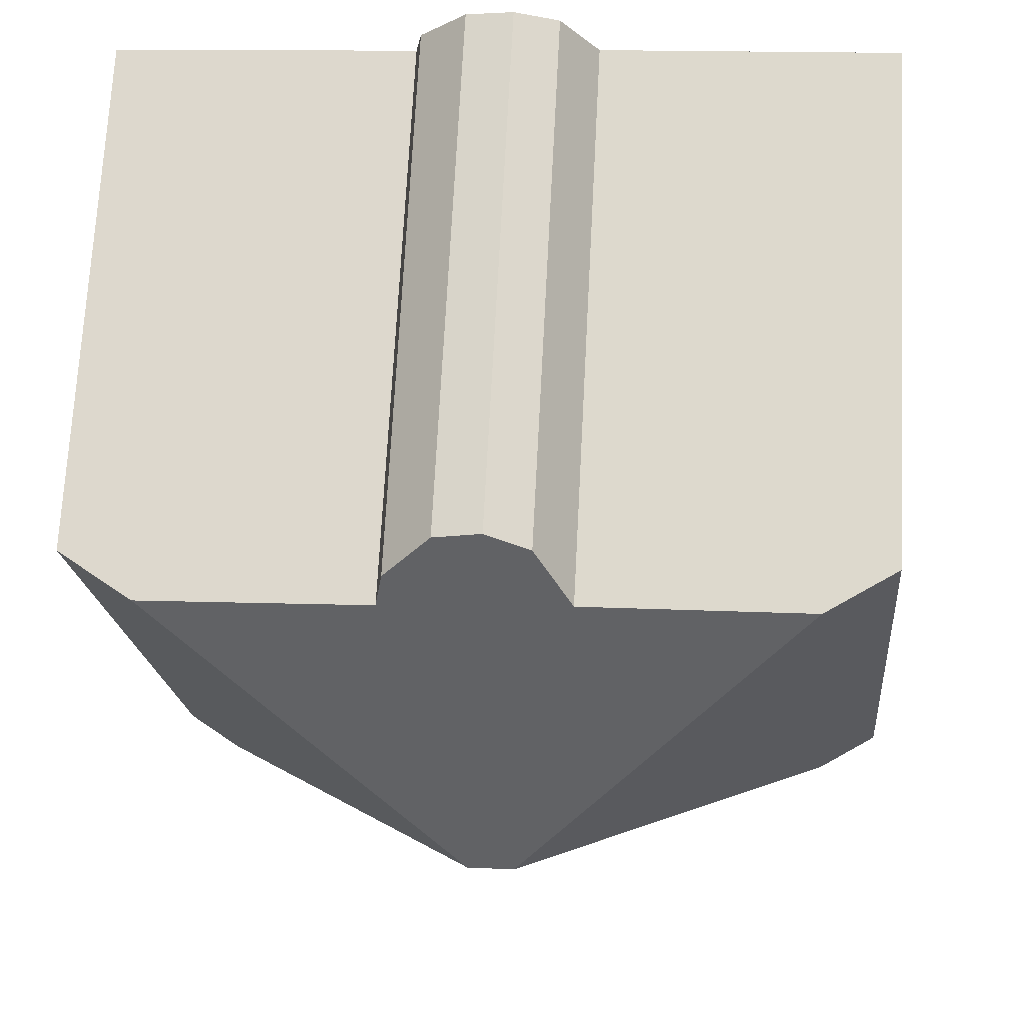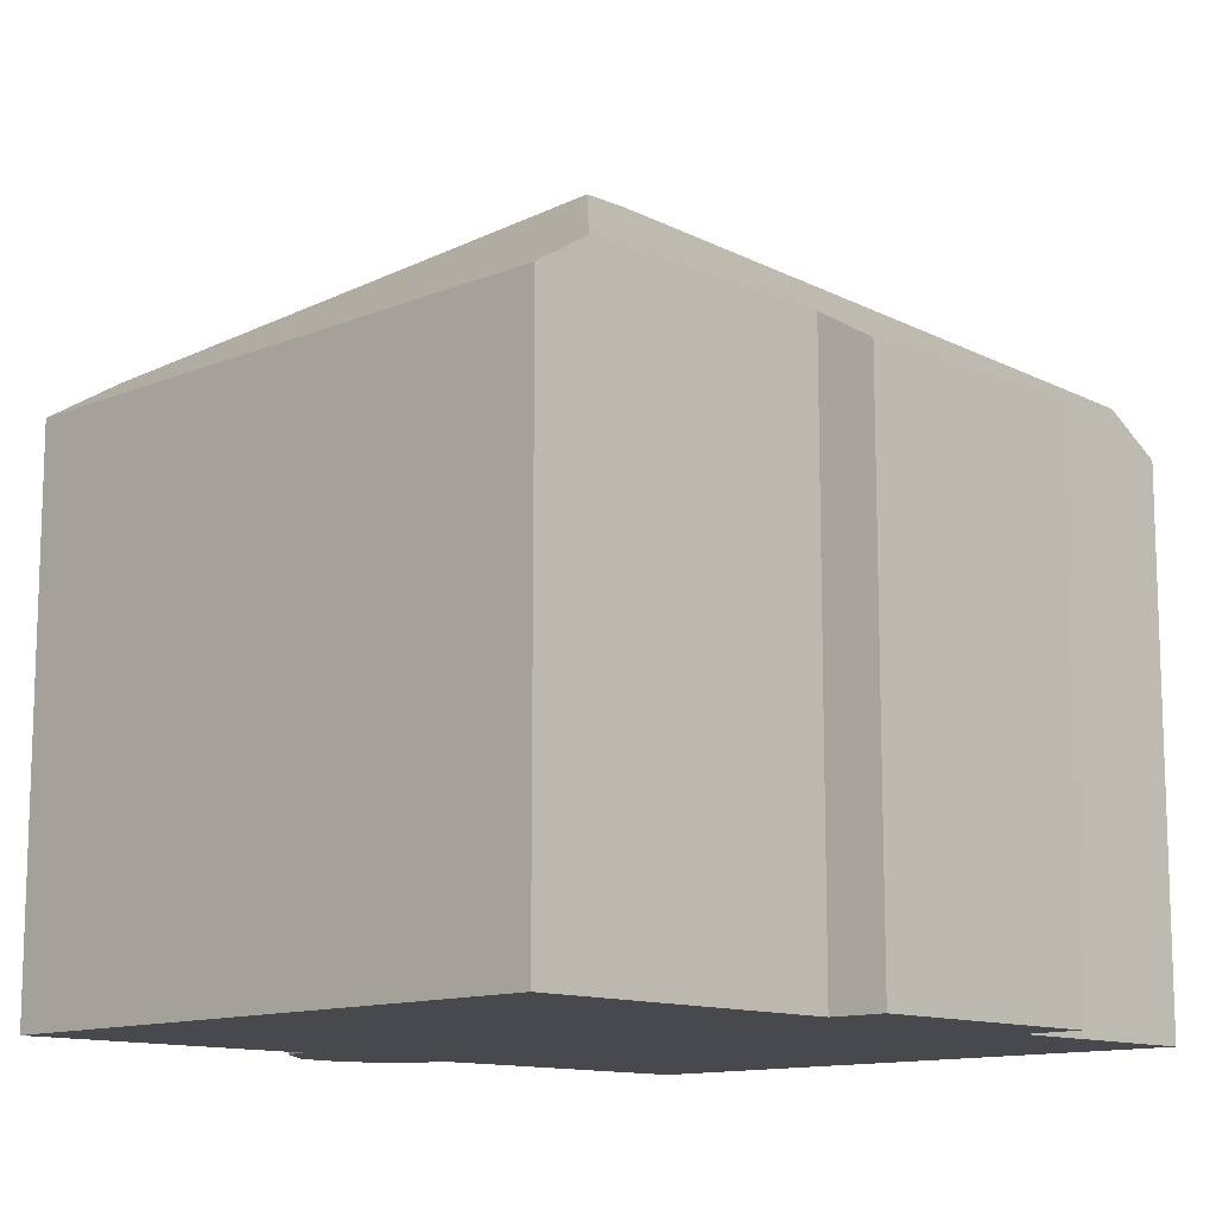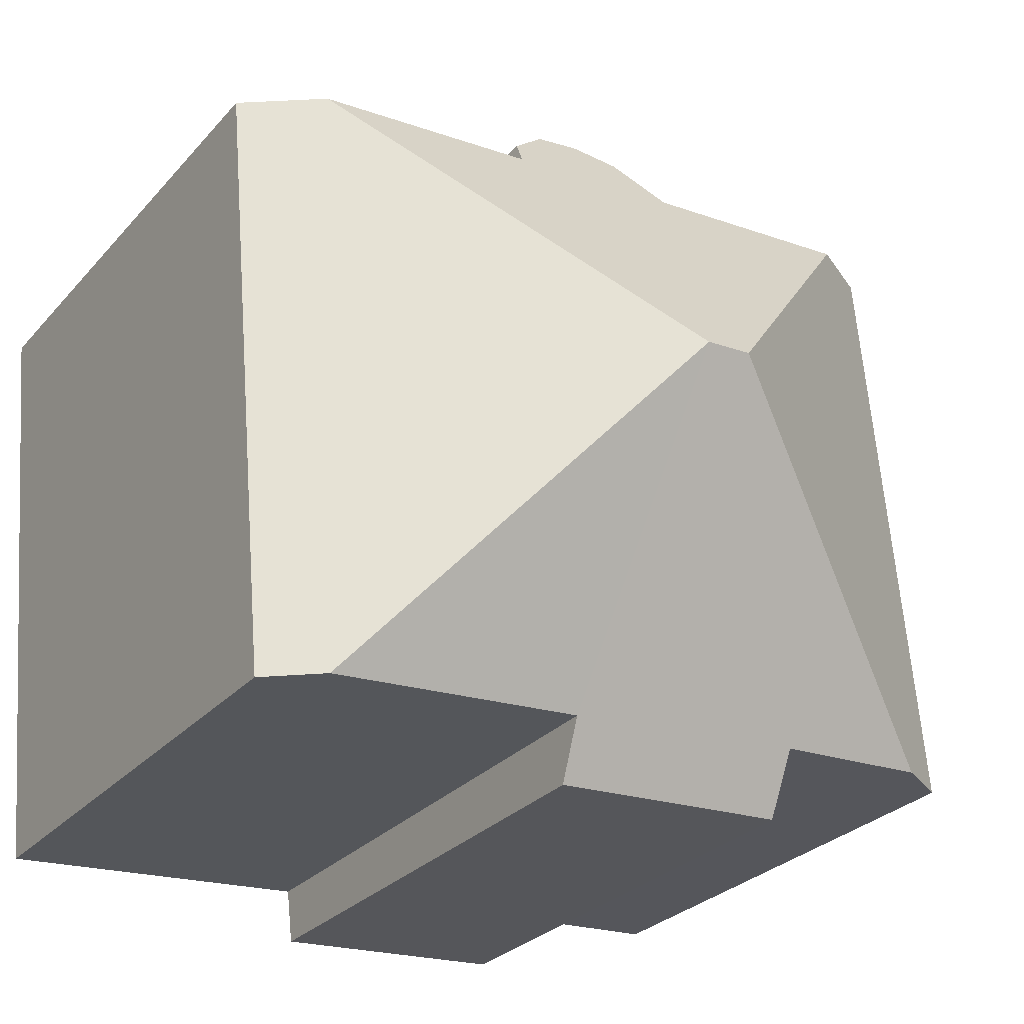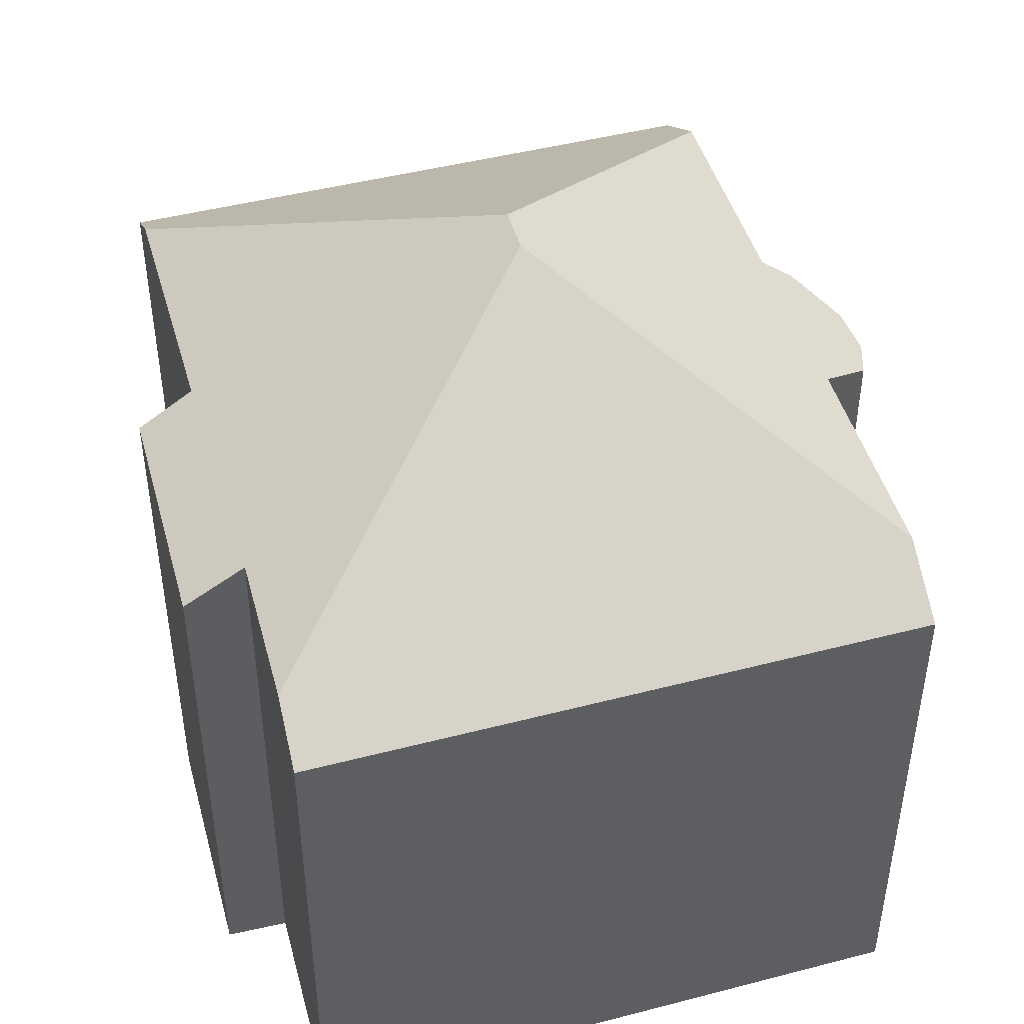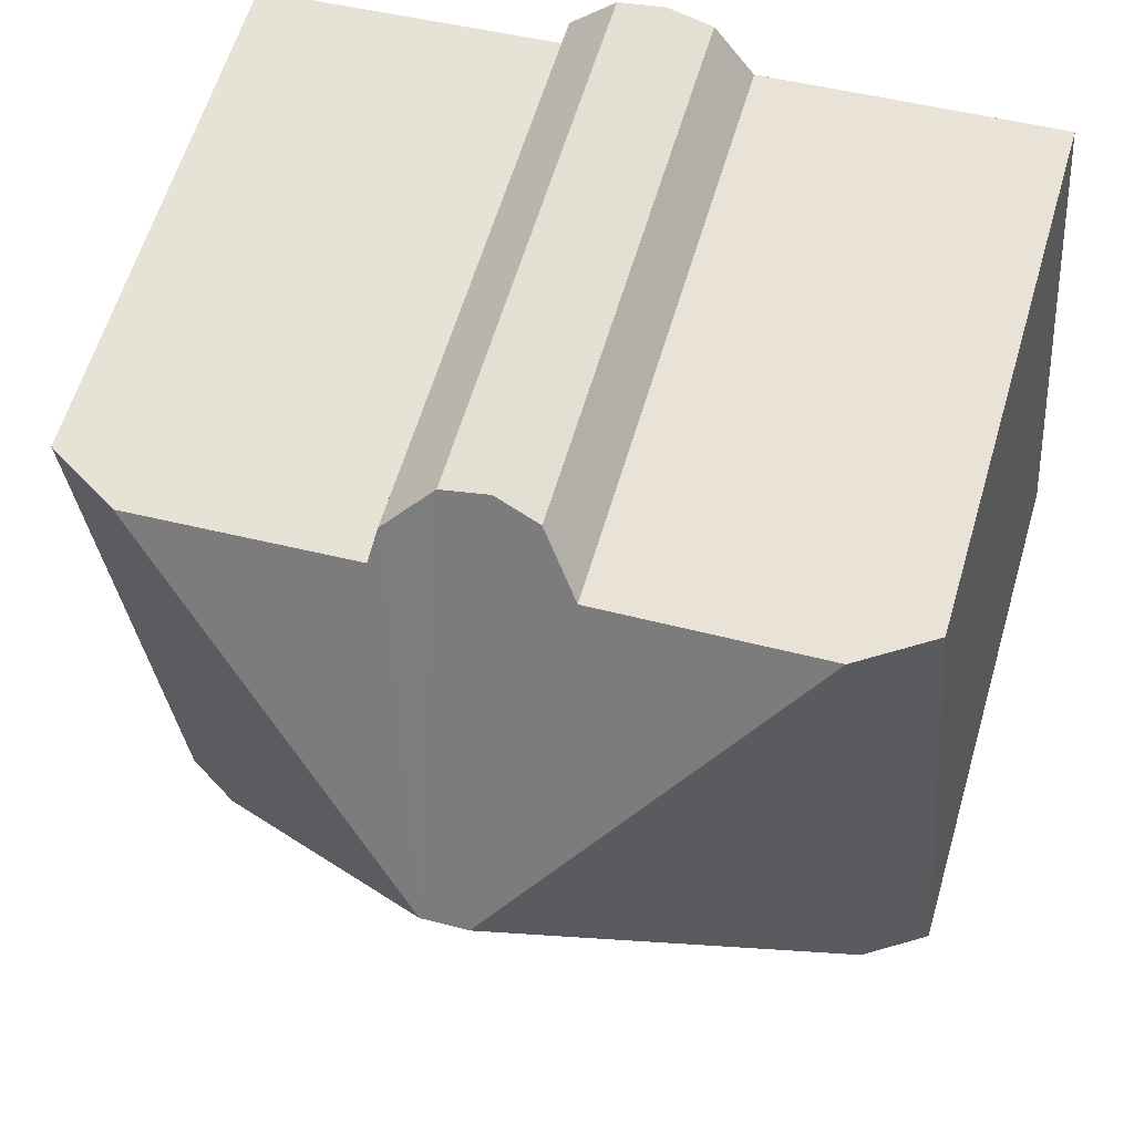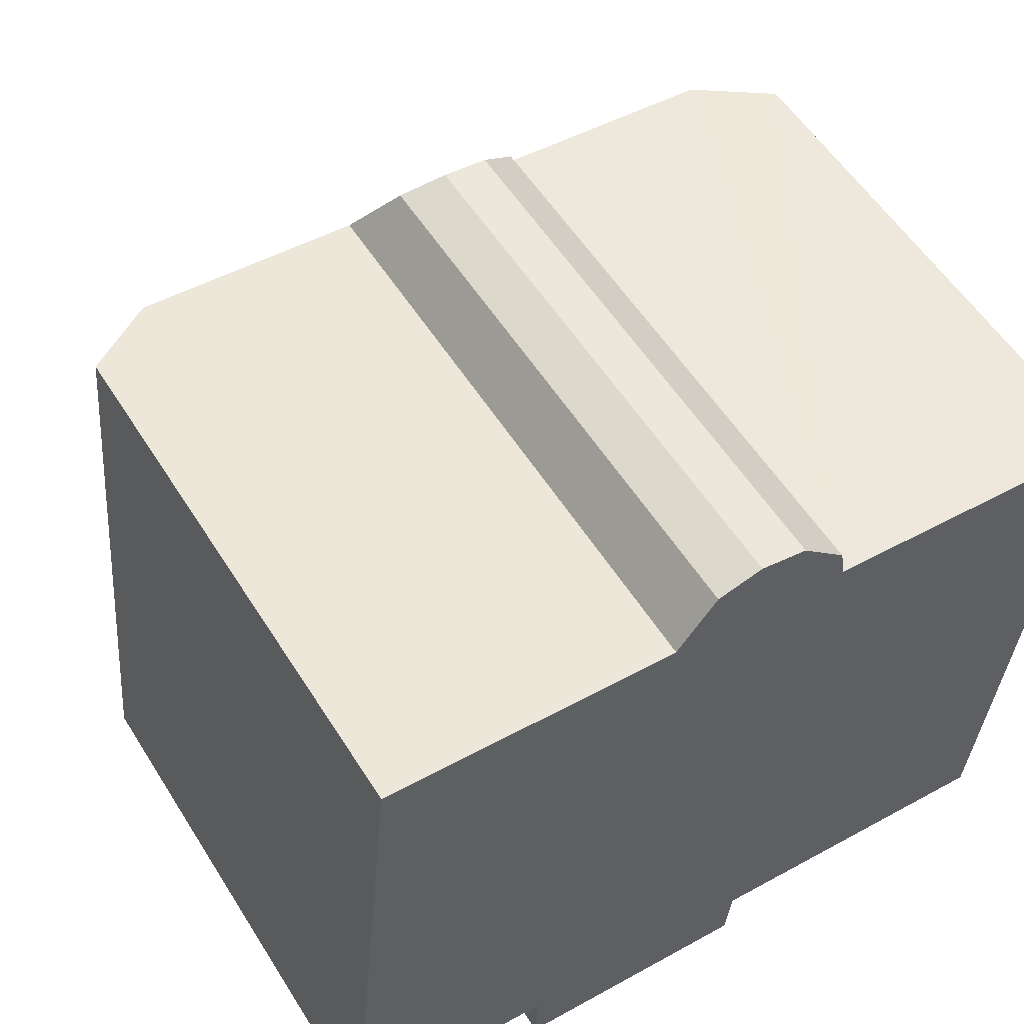
<metadata>
{"format":"obj","ext":"obj","renderer":"f3d","projection":"perspective","resolution":1024,"background":"white","views":[{"elev":70.6,"azim":-177.0,"up":"+Z"},{"elev":-12.3,"azim":139.2,"up":"+Y"},{"elev":-28.5,"azim":147.3,"up":"+Z"},{"elev":46.0,"azim":-101.2,"up":"+Y"},{"elev":60.7,"azim":-163.6,"up":"+Z"},{"elev":55.5,"azim":-31.7,"up":"+Z"}]}
</metadata>
<code>
v  7.873 9.558 -0.627
v  7.479 12.81 4.679
v  12.26 9.538 -0.985
v  7.764 8.974 -1.567
v  3.603 8.97 -1.267
v  6.691 12.81 4.737
v  3.66 9.607 -0.237
v  1.006 9.592 -0.065
v  14.12 8.981 9.103
v  13.2 8.955 -1.061
v  12.84 9.774 9.209
v  0.965 8.97 10.19
v  0 8.97 5.493e-16
v  2.161 9.71 10.1
v  9.001 9.752 9.529
v  8.91 9.439 10.04
v  8.154 9.023 10.77
v  7.37 8.972 10.91
v  6.612 9.13 10.71
v  5.936 9.706 9.829
v  0 0 0
v  0.965 -6.238e-16 10.19
v  3.66 1.451e-17 -0.237
v  3.603 7.758e-17 -1.267
v  5.936 -6.019e-16 9.829
v  2.161 -6.186e-16 10.1
v  6.612 -6.56e-16 10.71
v  7.37 -6.684e-16 10.91
v  8.154 -6.597e-16 10.77
v  8.91 -6.15e-16 10.04
v  9.001 -5.835e-16 9.529
v  14.12 -5.574e-16 9.103
v  12.84 -5.639e-16 9.209
v  13.2 6.497e-17 -1.061
v  7.873 3.839e-17 -0.627
v  7.764 9.595e-17 -1.567
v  12.26 6.031e-17 -0.985
v  1.006 3.98e-18 -0.065
g defaultobject
f 1 2 3
f 2 1 4
f 2 4 5
f 2 5 6
f 6 5 7
f 6 7 8
f 3 9 10
f 9 3 2
f 9 2 11
f 12 8 13
f 8 12 6
f 6 12 14
f 2 15 11
f 15 2 16
f 16 2 17
f 17 2 18
f 18 2 6
f 18 6 19
f 19 6 20
f 20 6 14
f 21 12 13
f 12 21 22
f 5 23 7
f 23 5 24
f 12 20 14
f 20 12 25
f 25 12 22
f 25 22 26
f 27 18 19
f 18 27 28
f 18 29 17
f 29 18 28
f 17 30 16
f 30 17 29
f 31 11 15
f 11 31 9
f 9 31 32
f 32 31 33
f 25 19 20
f 19 25 27
f 16 31 15
f 31 16 30
f 32 10 9
f 10 32 34
f 35 4 1
f 4 35 36
f 10 1 3
f 1 10 35
f 35 10 34
f 35 34 37
f 36 5 4
f 5 36 24
f 23 8 7
f 8 23 13
f 13 23 21
f 21 23 38
f 33 34 32
f 34 33 37
f 37 33 35
f 35 33 31
f 35 31 30
f 35 30 29
f 35 29 36
f 36 29 24
f 24 29 28
f 24 28 27
f 24 27 25
f 24 25 23
f 23 25 26
f 23 26 38
f 38 26 22
f 38 22 21

</code>
